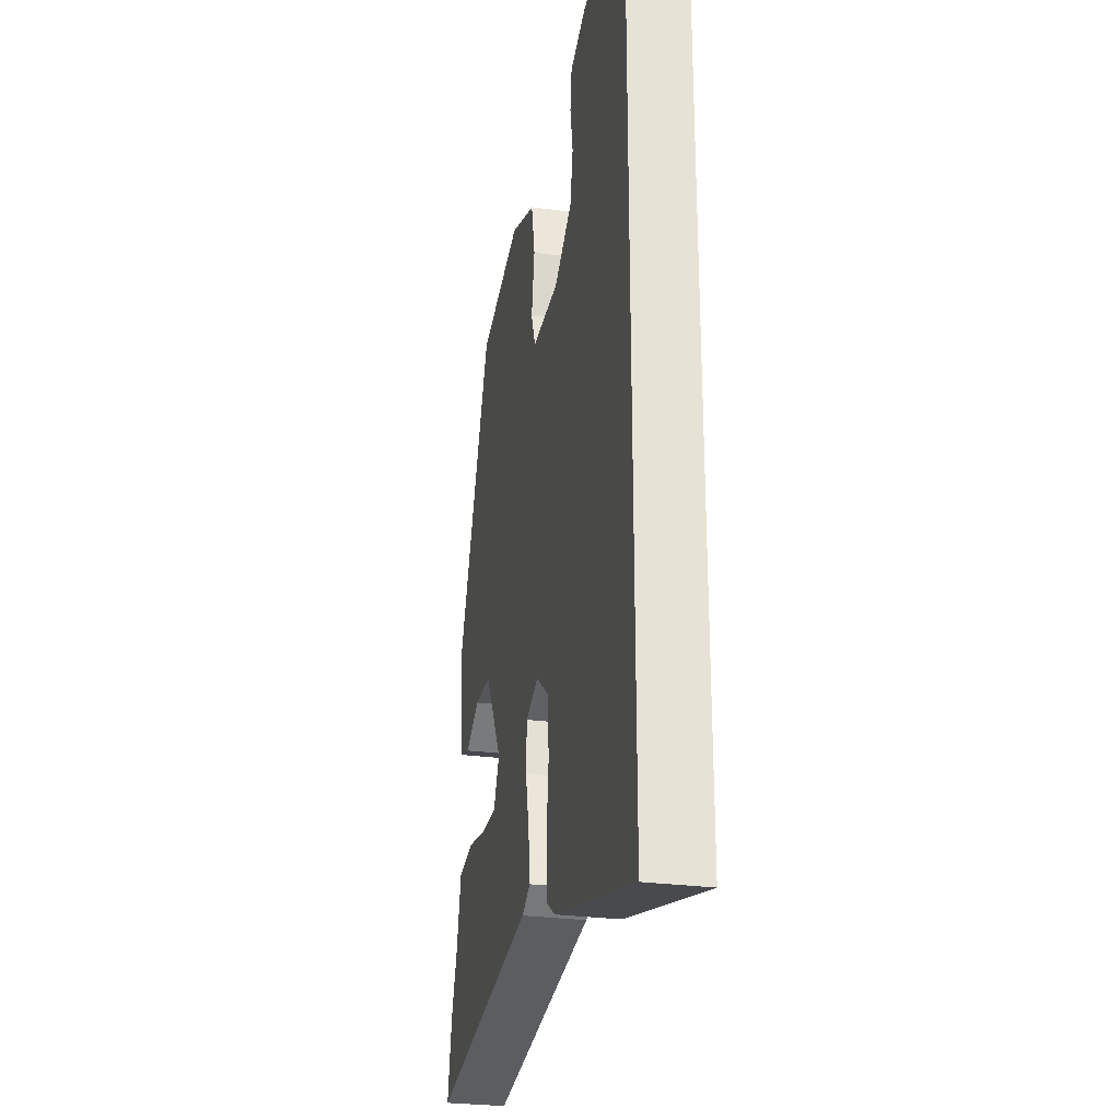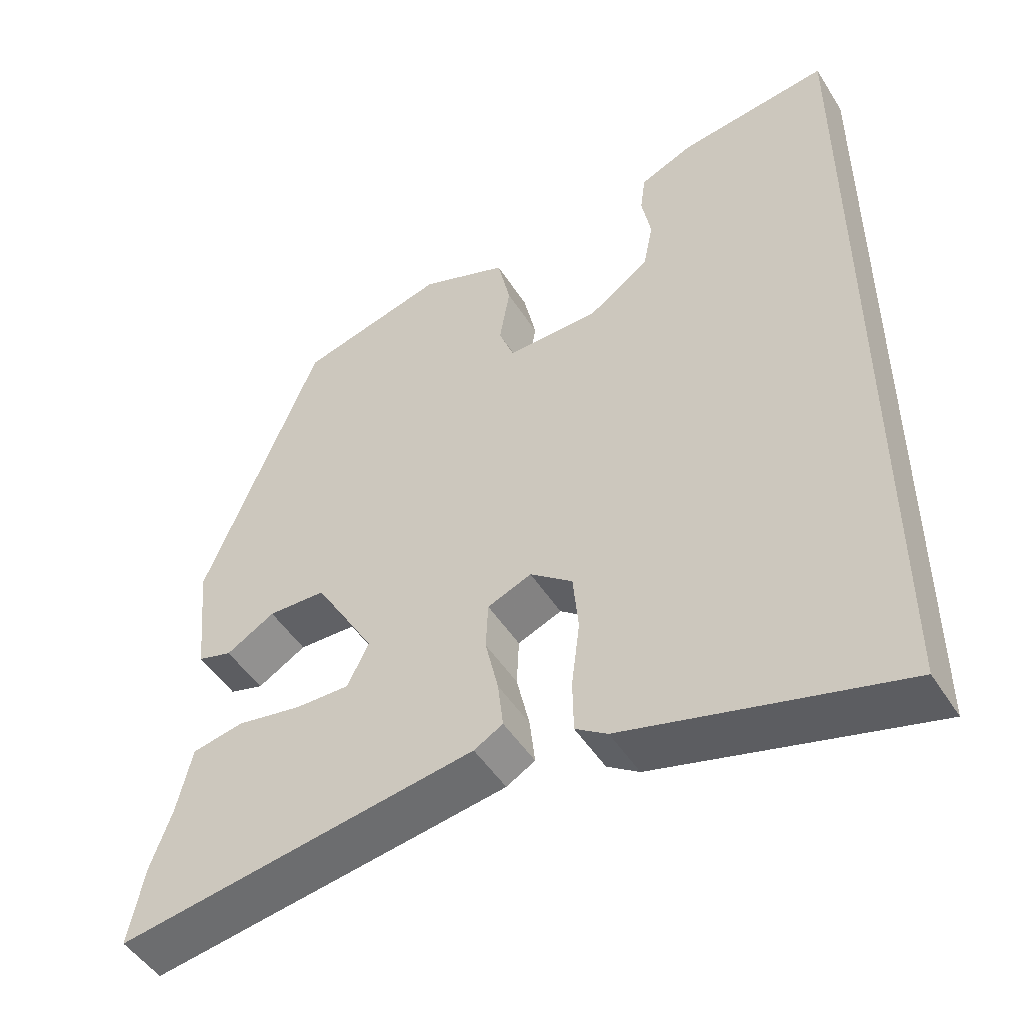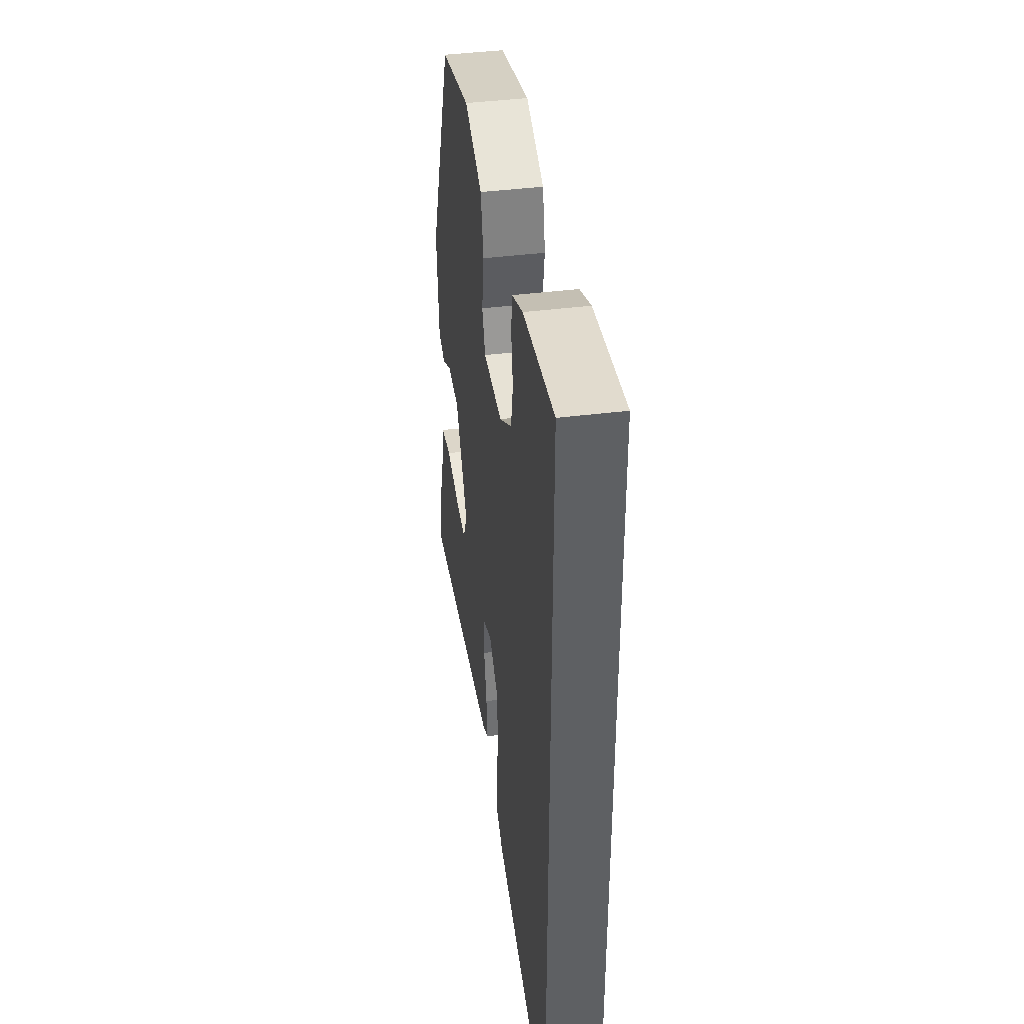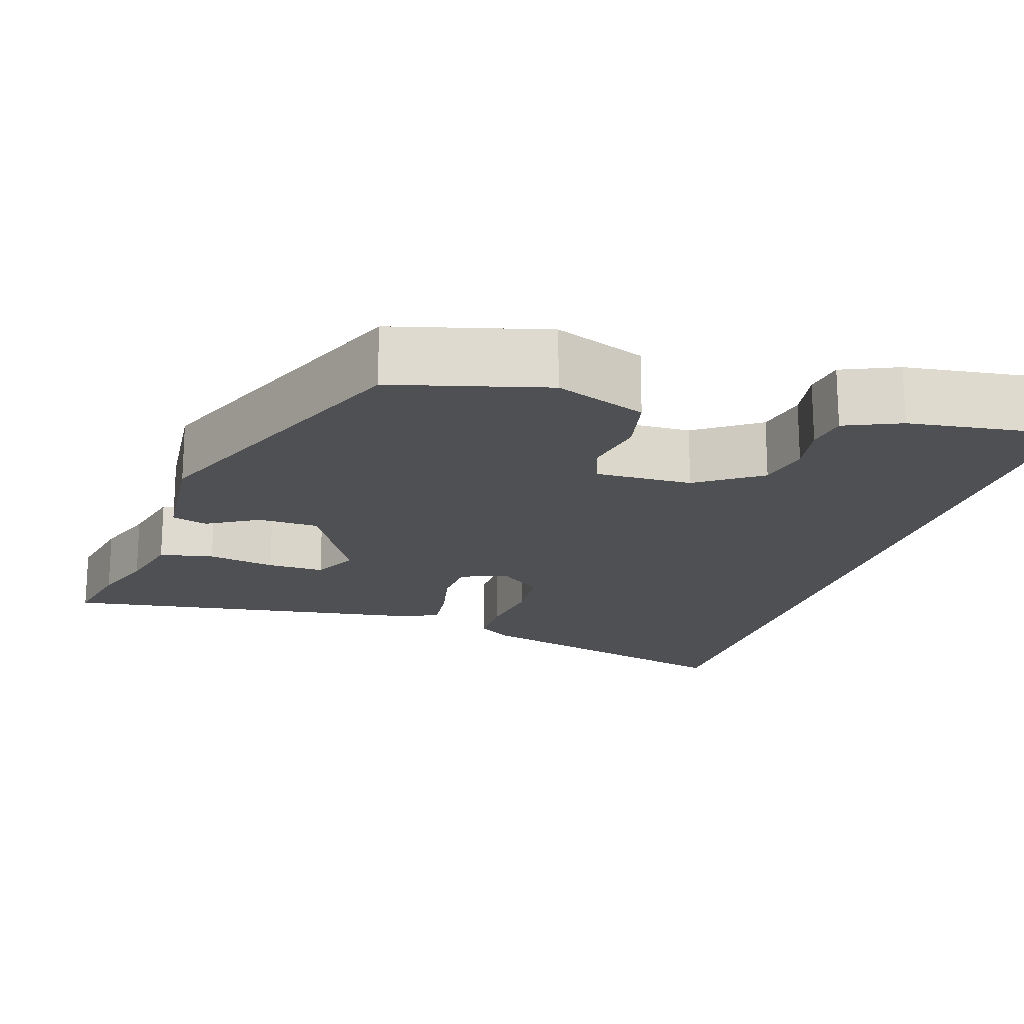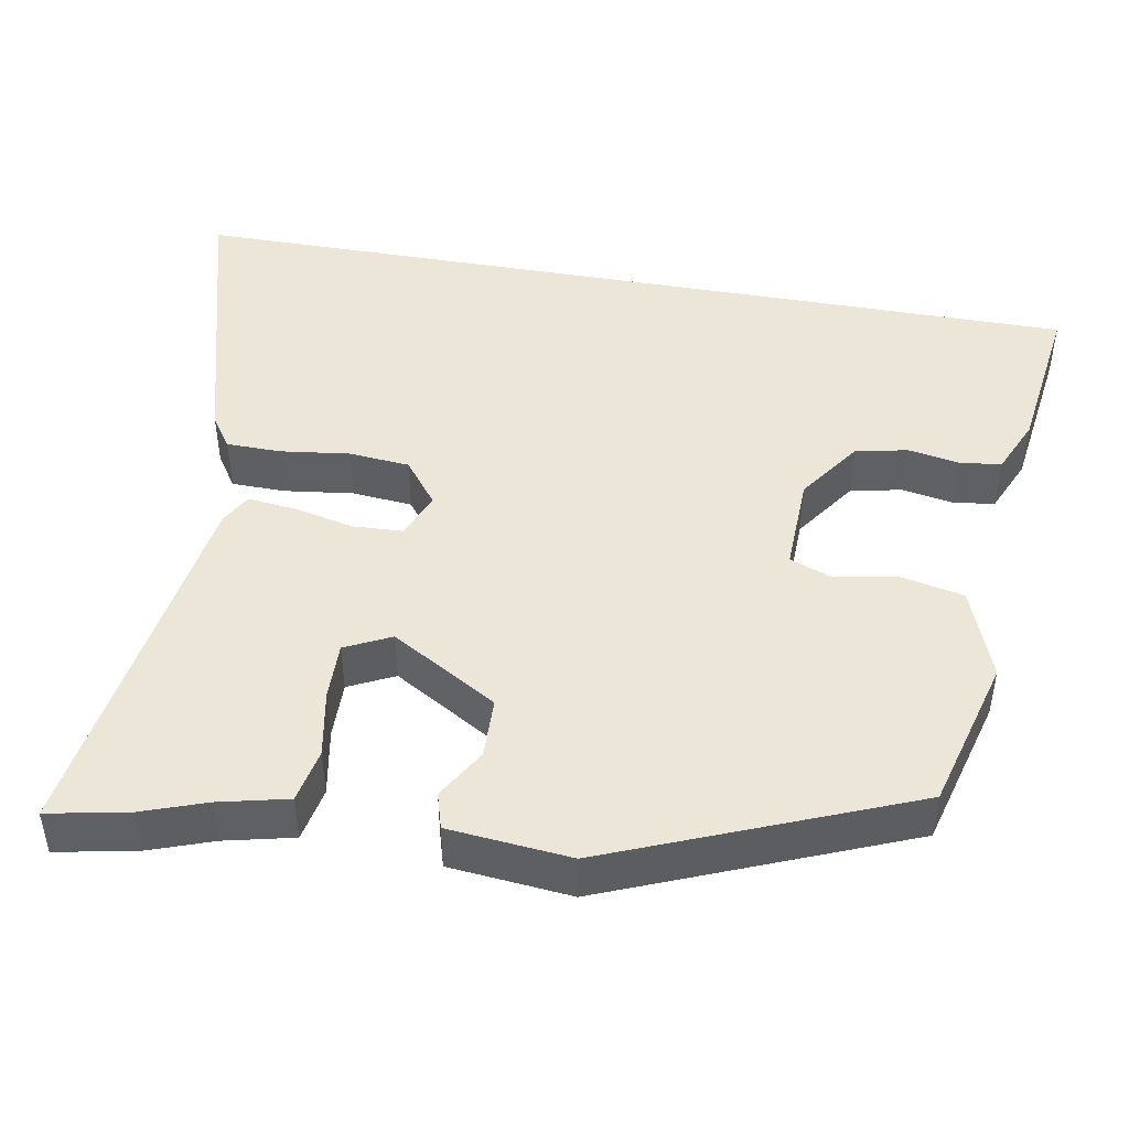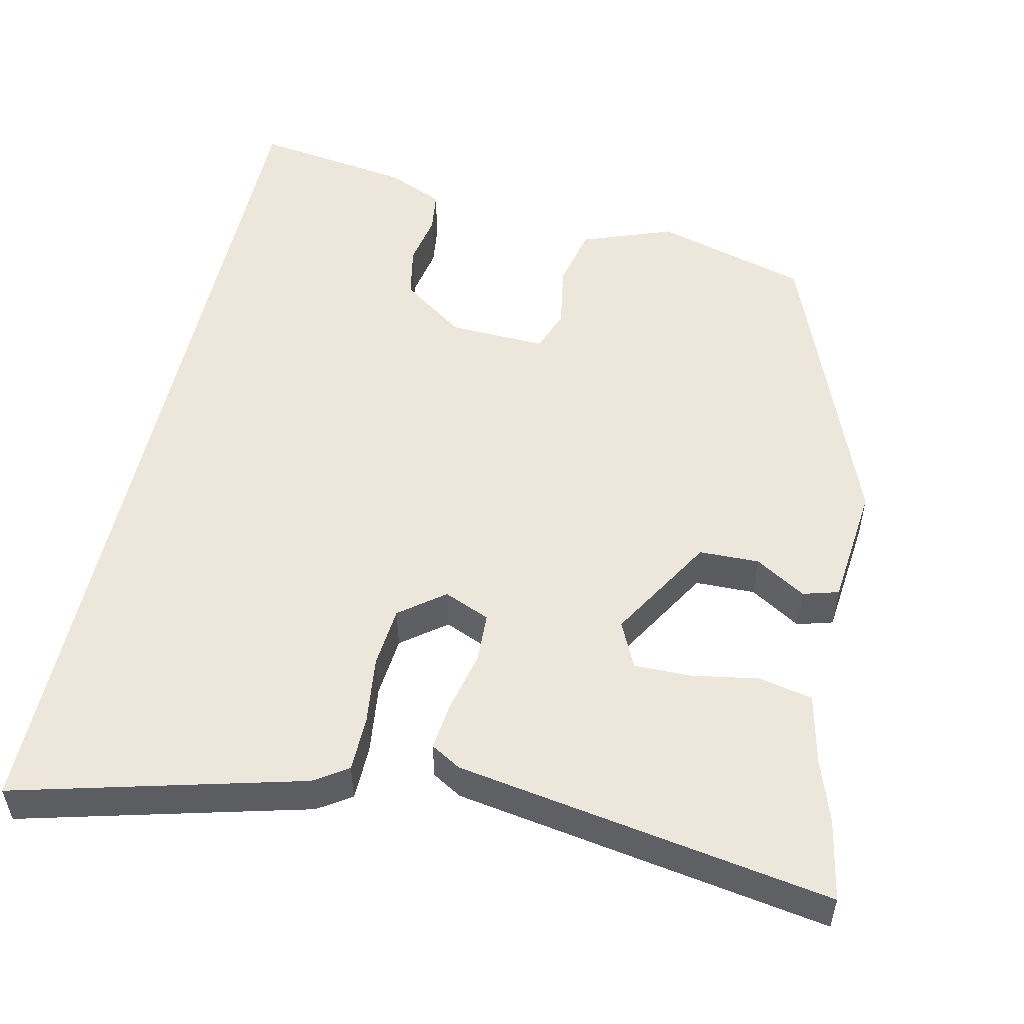
<metadata>
{"format":"obj","ext":"obj","renderer":"f3d","projection":"perspective","resolution":1024,"background":"white","views":[{"elev":-27.4,"azim":78.2,"up":"+Z"},{"elev":-48.8,"azim":31.1,"up":"+Z"},{"elev":42.2,"azim":81.4,"up":"+Z"},{"elev":-18.6,"azim":-17.9,"up":"+Y"},{"elev":46.4,"azim":-80.0,"up":"+Y"},{"elev":53.2,"azim":-167.2,"up":"+Y"}]}
</metadata>
<code>
v -0.505 0.07 -0.525
v -0.485 0.07 -0.423
v -0.457 0.07 -0.343
v -0.437 0.07 -0.256
v -0.369 0.07 -0.242
v -0.284 0.07 -0.257
v -0.212 0.07 -0.258
v -0.184 0.07 -0.2
v -0.263 0.07 -0.066
v -0.339 0.07 -0.064
v -0.403 0.07 -0.102
v -0.448 0.07 -0.089
v -0.463 0.07 0.065
v -0.311 0.07 0.442
v -0.118 0.07 0.495
v -0.003 0.07 0.452
v 0.014 0.07 0.374
v 0 0.07 0.293
v 0.02 0.07 0.24
v 0.142 0.07 0.244
v 0.222 0.07 0.3
v 0.235 0.07 0.366
v 0.223 0.07 0.431
v 0.23 0.07 0.483
v 0.3 0.07 0.514
v 0.5 0.07 0.542
v 0.5 0.07 -0.604
v 0.139 0.07 -0.508
v 0.097 0.07 -0.48
v 0.096 0.07 -0.411
v 0.107 0.07 -0.324
v 0.1 0.07 -0.247
v 0.044 0.07 -0.204
v -0.014 0.07 -0.228
v -0.017 0.07 -0.291
v 0 0.07 -0.366
v 0.007 0.07 -0.428
v -0.031 0.07 -0.45
v -0.505 0 -0.525
v -0.485 0 -0.423
v -0.457 0 -0.343
v -0.437 0 -0.256
v -0.369 0 -0.242
v -0.284 0 -0.257
v -0.212 0 -0.258
v -0.184 0 -0.2
v -0.263 0 -0.066
v -0.339 0 -0.064
v -0.403 0 -0.102
v -0.448 0 -0.089
v -0.463 0 0.065
v -0.311 0 0.442
v -0.118 0 0.495
v -0.003 0 0.452
v 0.014 0 0.374
v 0 0 0.293
v 0.02 0 0.24
v 0.142 0 0.244
v 0.222 0 0.3
v 0.235 0 0.366
v 0.223 0 0.431
v 0.23 0 0.483
v 0.3 0 0.514
v 0.5 0 0.542
v 0.5 0 -0.604
v 0.139 0 -0.508
v 0.097 0 -0.48
v 0.096 0 -0.411
v 0.107 0 -0.324
v 0.1 0 -0.247
v 0.044 0 -0.204
v -0.014 0 -0.228
v -0.017 0 -0.291
v 0 0 -0.366
v 0.007 0 -0.428
v -0.031 0 -0.45
f 35 36 37 38
f 34 35 38 1
f 28 29 30 31
f 28 31 32
f 27 28 32
f 26 27 32
f 25 26 32 33
f 22 23 24 25
f 21 22 25
f 15 16 17 18
f 15 18 19
f 14 15 19
f 13 14 19
f 10 11 12 13
f 9 10 13 19
f 8 9 19 20
f 3 4 5 6
f 3 6 7
f 34 1 2 3
f 34 3 7
f 21 25 33
f 20 21 33 34
f 7 8 20 34
f 76 75 74 73
f 39 76 73 72
f 69 68 67 66
f 70 69 66
f 70 66 65
f 70 65 64
f 71 70 64 63
f 63 62 61 60
f 63 60 59
f 56 55 54 53
f 57 56 53
f 57 53 52
f 57 52 51
f 51 50 49 48
f 57 51 48 47
f 58 57 47 46
f 44 43 42 41
f 45 44 41
f 41 40 39 72
f 45 41 72
f 71 63 59
f 72 71 59 58
f 72 58 46 45
f 1 39 40 2
f 2 40 41 3
f 3 41 42 4
f 4 42 43 5
f 5 43 44 6
f 6 44 45 7
f 7 45 46 8
f 8 46 47 9
f 9 47 48 10
f 10 48 49 11
f 11 49 50 12
f 12 50 51 13
f 13 51 52 14
f 14 52 53 15
f 15 53 54 16
f 16 54 55 17
f 17 55 56 18
f 18 56 57 19
f 19 57 58 20
f 20 58 59 21
f 21 59 60 22
f 22 60 61 23
f 23 61 62 24
f 24 62 63 25
f 25 63 64 26
f 26 64 65 27
f 27 65 66 28
f 28 66 67 29
f 29 67 68 30
f 30 68 69 31
f 31 69 70 32
f 32 70 71 33
f 33 71 72 34
f 34 72 73 35
f 35 73 74 36
f 36 74 75 37
f 37 75 76 38
f 38 76 39 1

</code>
